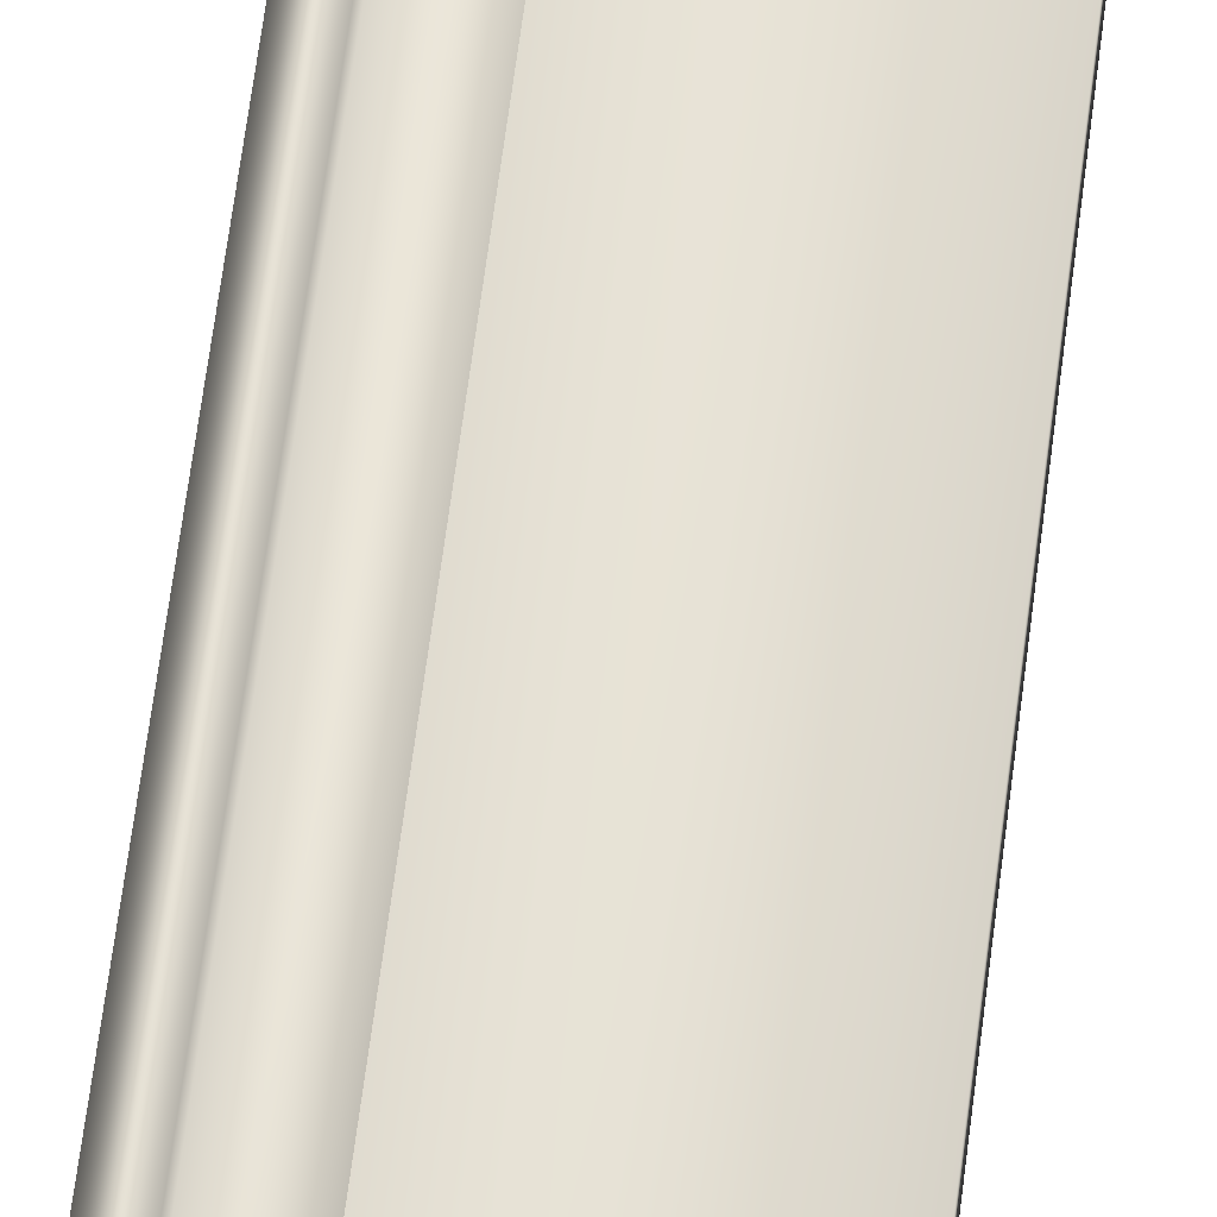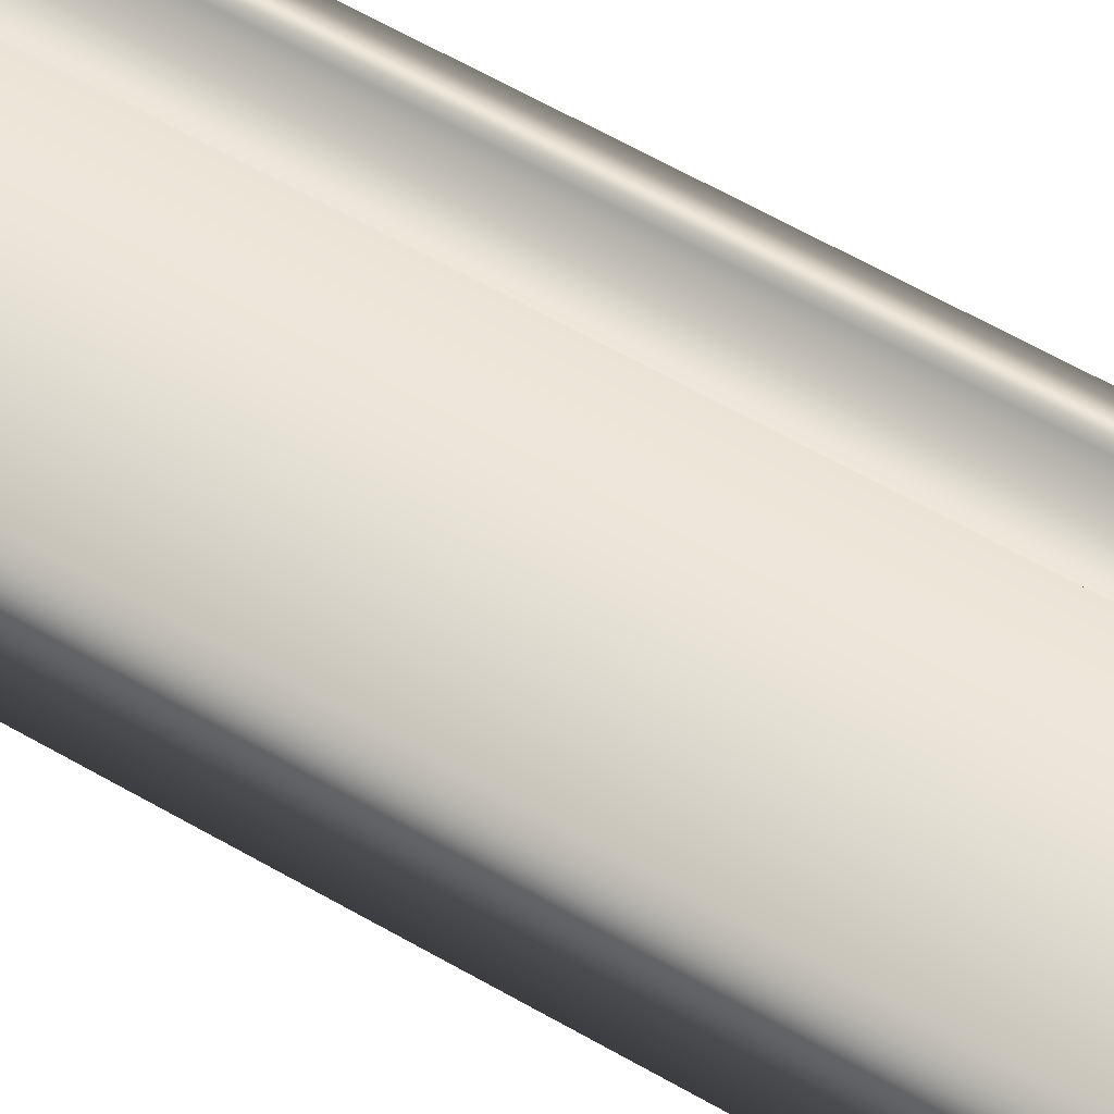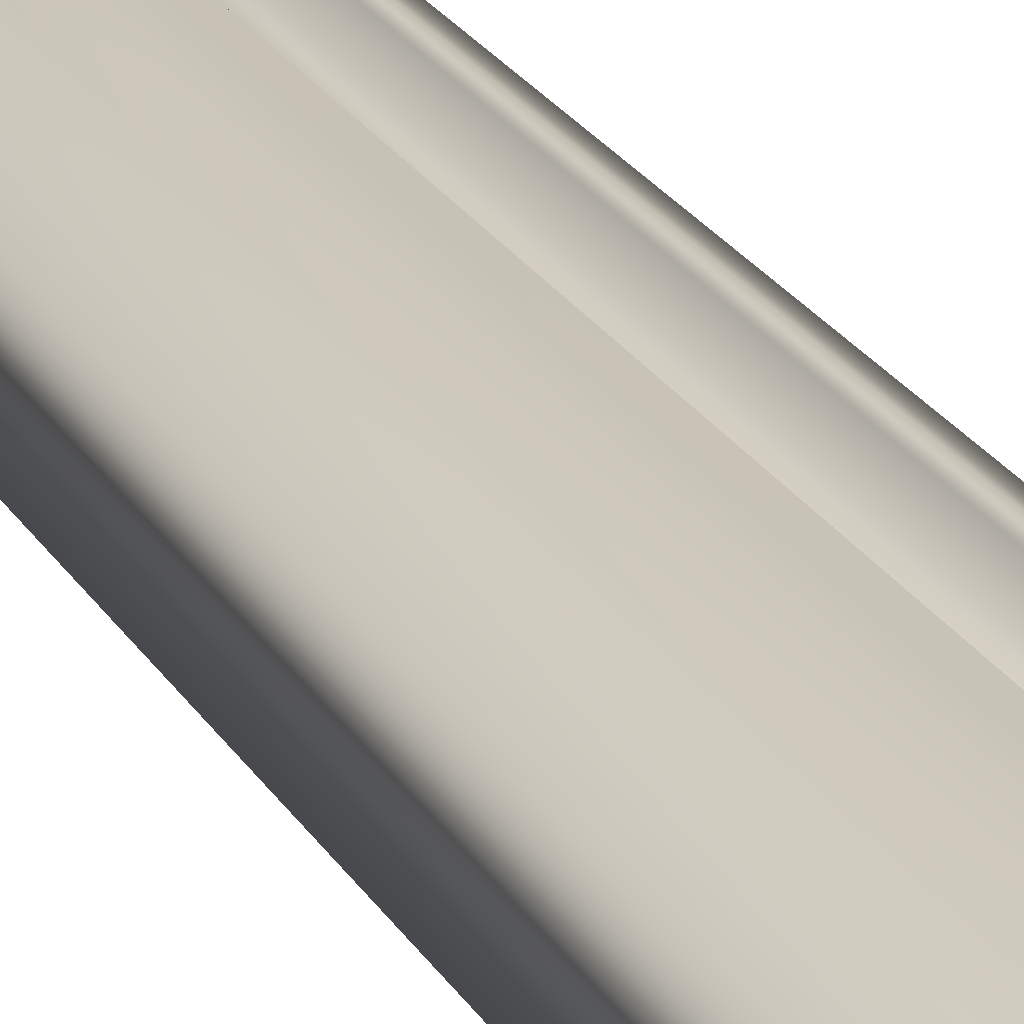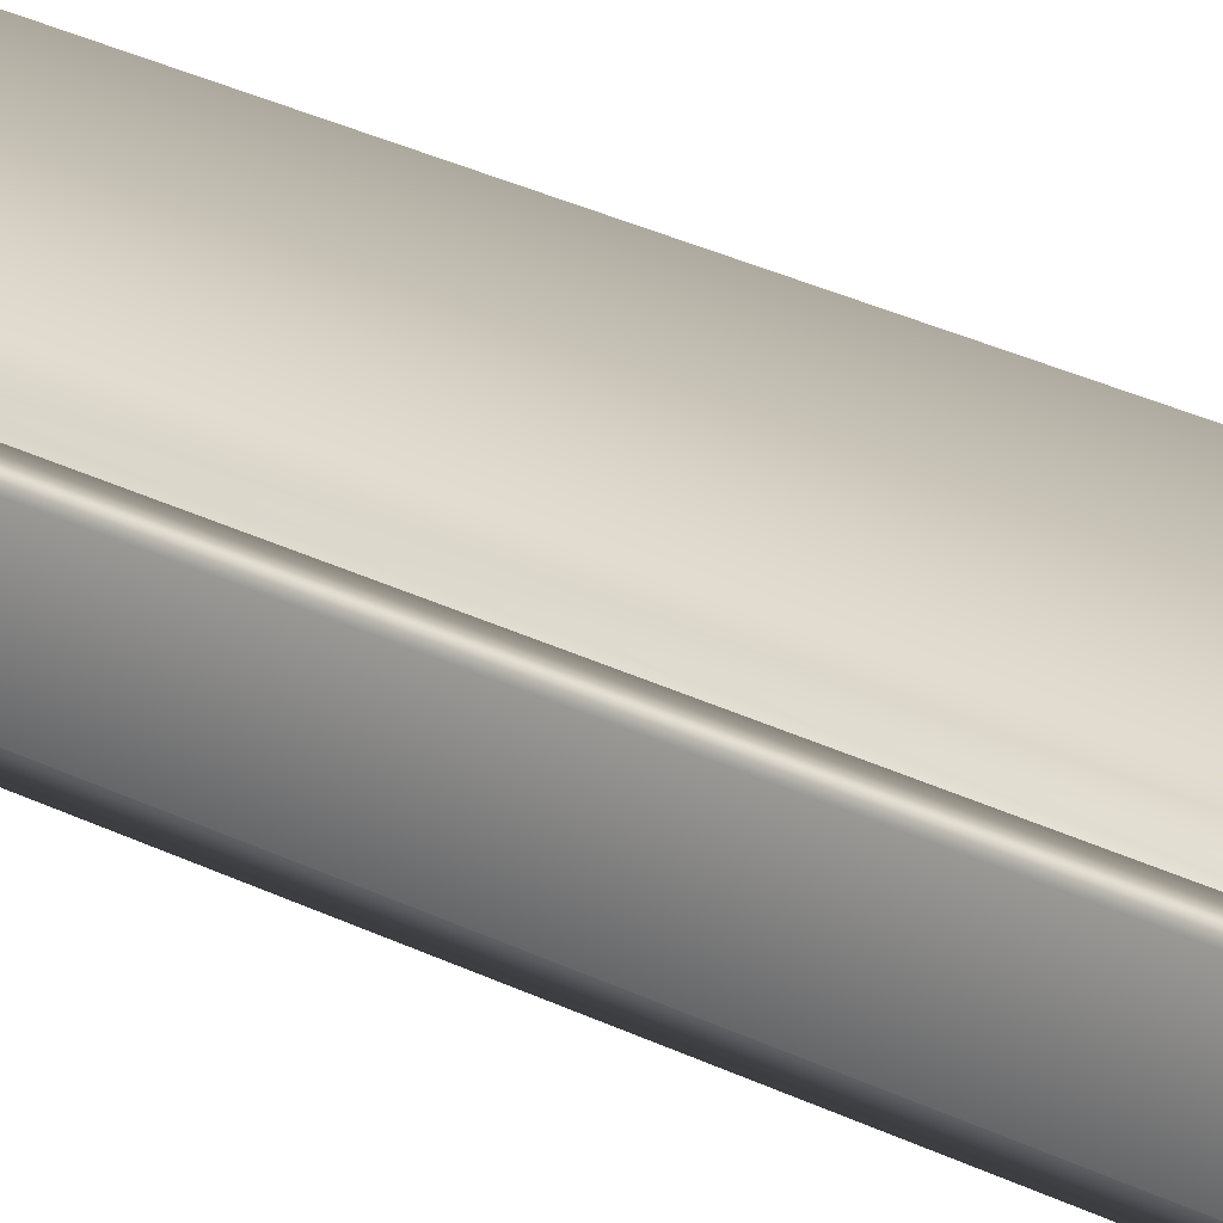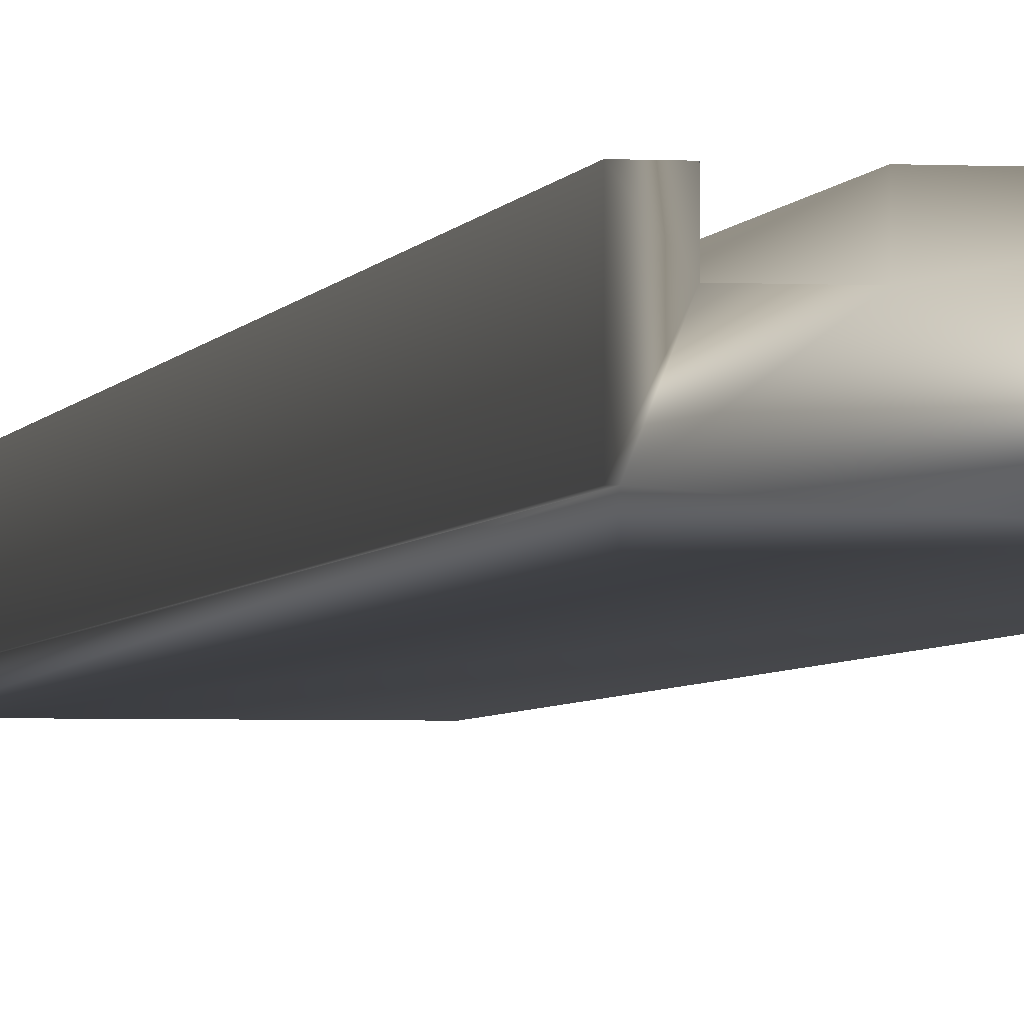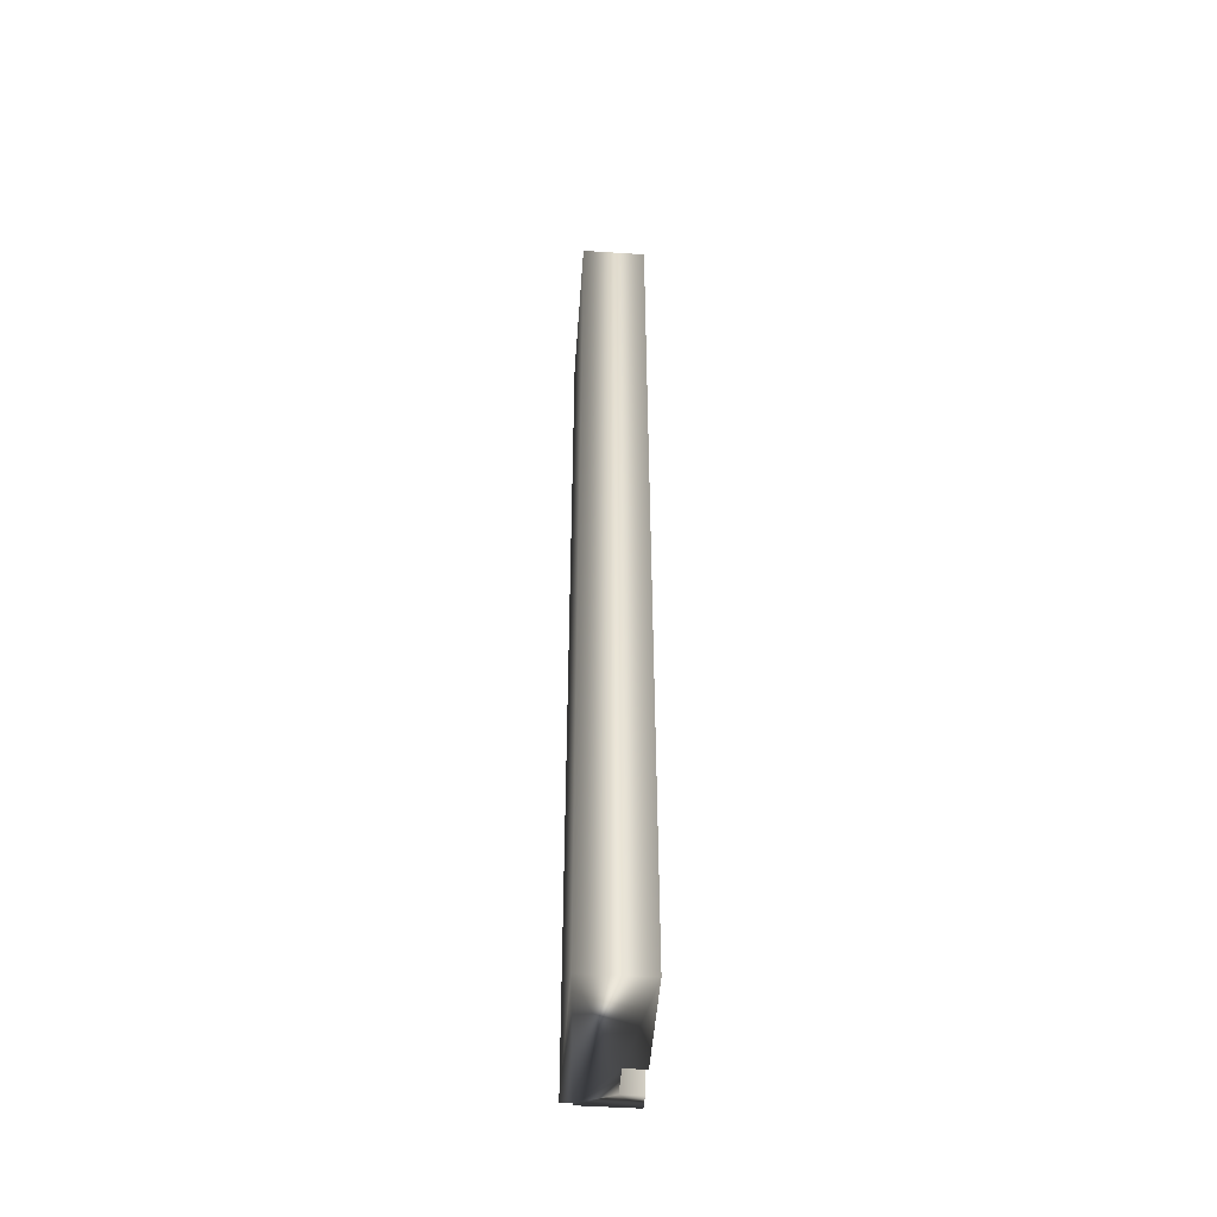
<metadata>
{"format":"obj","ext":"obj","renderer":"f3d","projection":"perspective","resolution":1024,"background":"white","views":[{"elev":63.8,"azim":7.2,"up":"+Y"},{"elev":50.2,"azim":123.9,"up":"+Y"},{"elev":21.1,"azim":158.8,"up":"+Y"},{"elev":29.6,"azim":-53.6,"up":"+Y"},{"elev":-3.0,"azim":-10.8,"up":"+Y"},{"elev":-49.2,"azim":85.9,"up":"+Z"}]}
</metadata>
<code>
v -81.92 0.1667 59.75
v -81.92 0.2083 59.75
v -81.92 0.1667 55.96
v -81.92 0.2083 55.96
v -81.33 0.1667 59.75
v -81.33 0.1667 55.96
v -81.33 0.4167 59.75
v -81.33 0.4167 55.96
v -81.74 0.4167 59.75
v -81.74 0.4167 55.96
v -81.74 0.3385 59.75
v -81.74 0.3385 55.96
v -81.87 0.3385 59.75
v -81.87 0.3385 55.96
v -81.87 0.4167 59.75
v -81.87 0.4167 55.96
v -81.93 0.2083 55.96
v -81.93 0.4167 55.96
v -81.93 0.2083 59.75
v -81.93 0.4167 59.75
f 1 2 3
f 3 2 4
f 1 3 5
f 5 3 6
f 7 5 8
f 8 5 6
f 7 8 9
f 9 8 10
f 11 9 12
f 12 9 10
f 11 12 13
f 13 12 14
f 15 13 16
f 16 13 14
f 4 17 14
f 14 17 18
f 14 18 16
f 14 12 4
f 4 12 6
f 4 6 3
f 10 8 12
f 12 8 6
f 19 17 2
f 2 17 4
f 15 16 20
f 20 16 18
f 20 19 13
f 13 19 2
f 13 2 11
f 11 2 5
f 11 5 7
f 2 1 5
f 7 9 11
f 13 15 20
f 19 20 17
f 17 20 18

</code>
